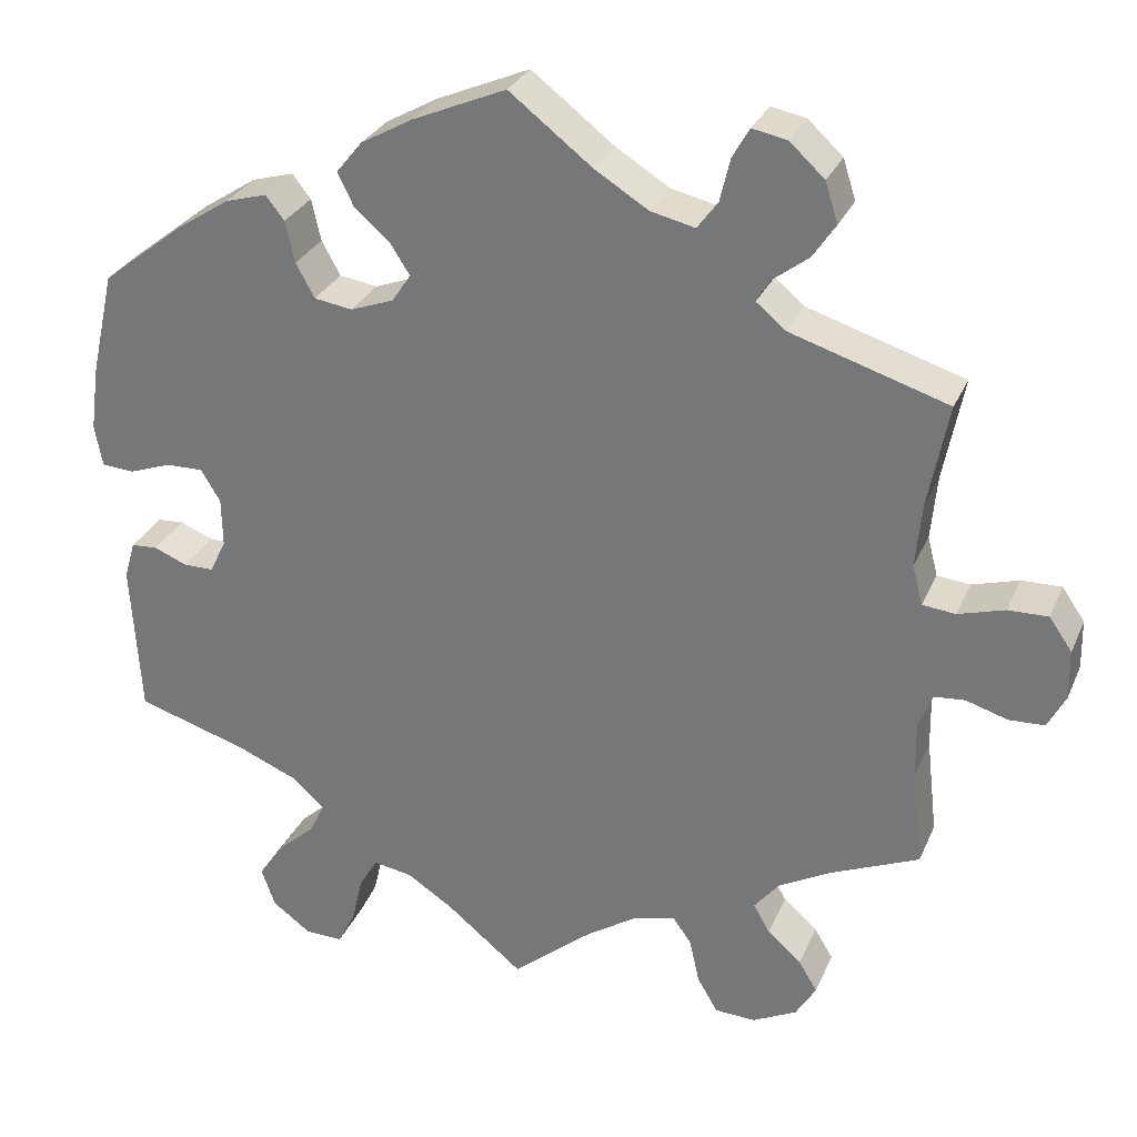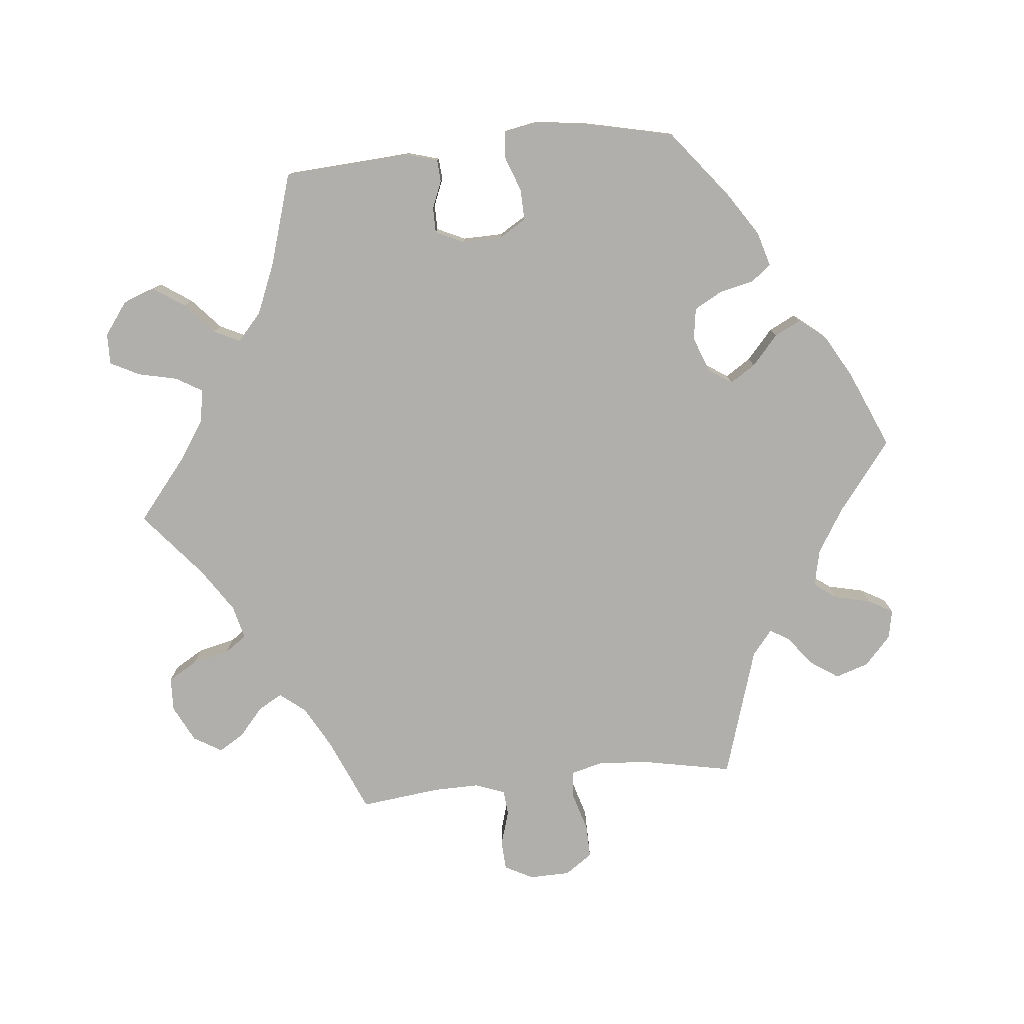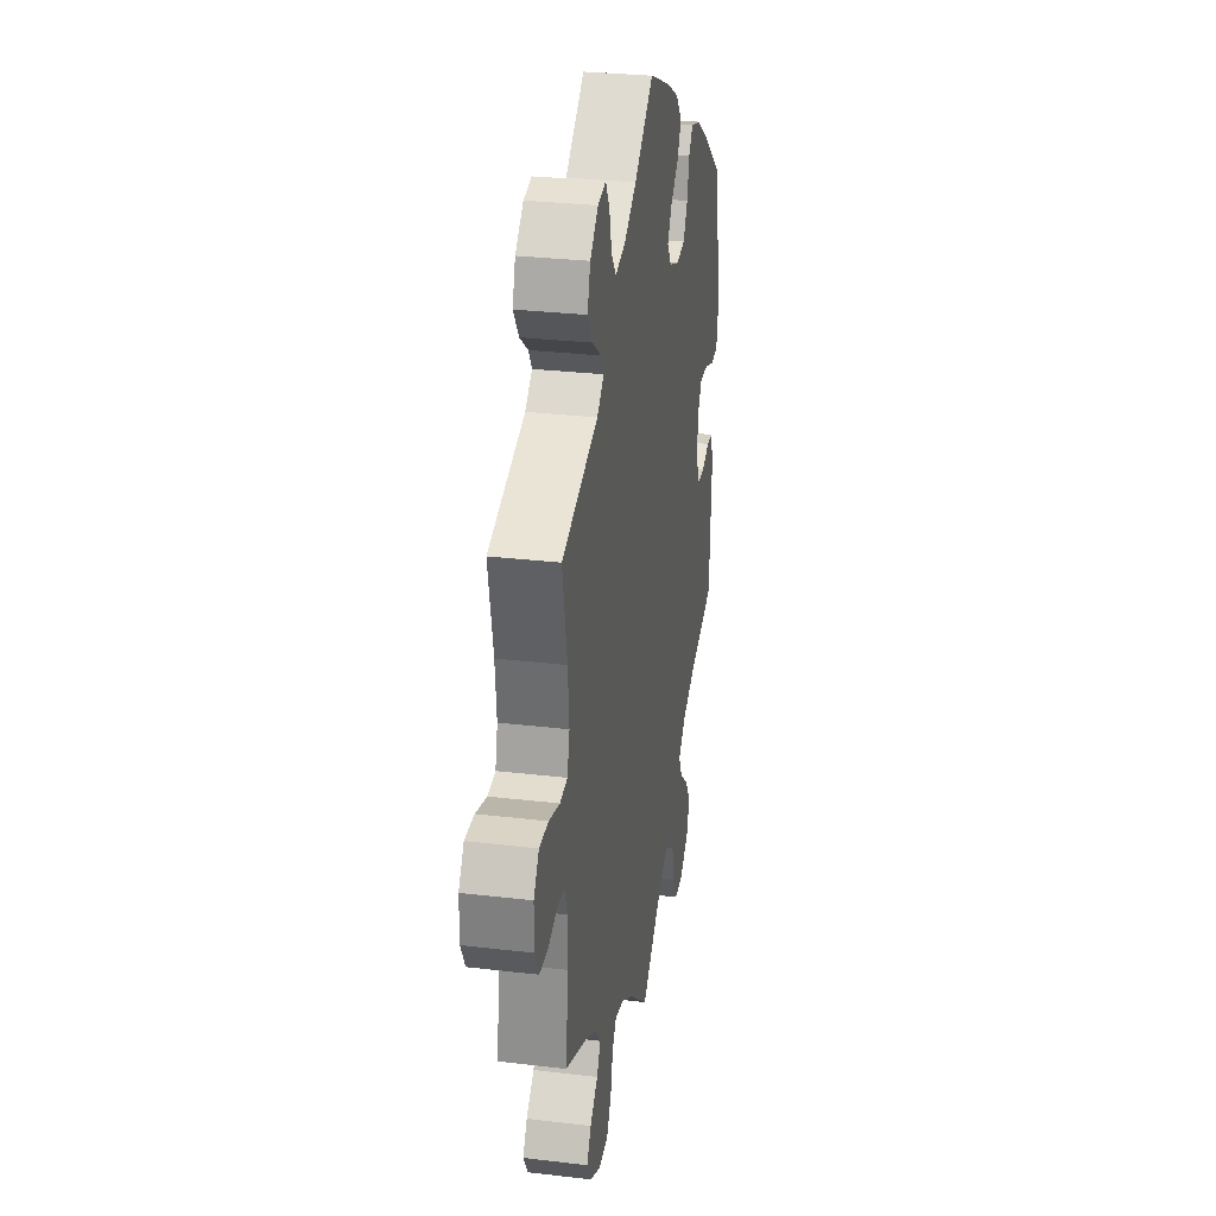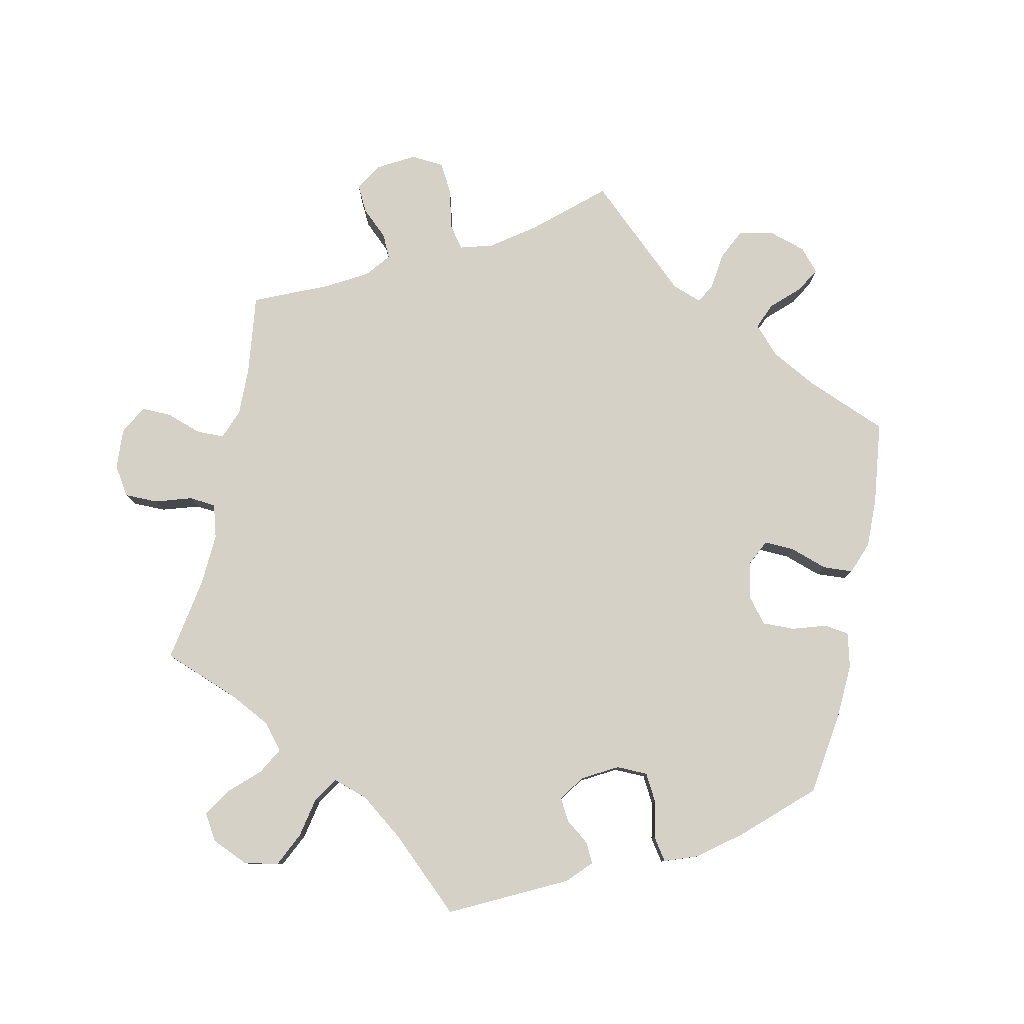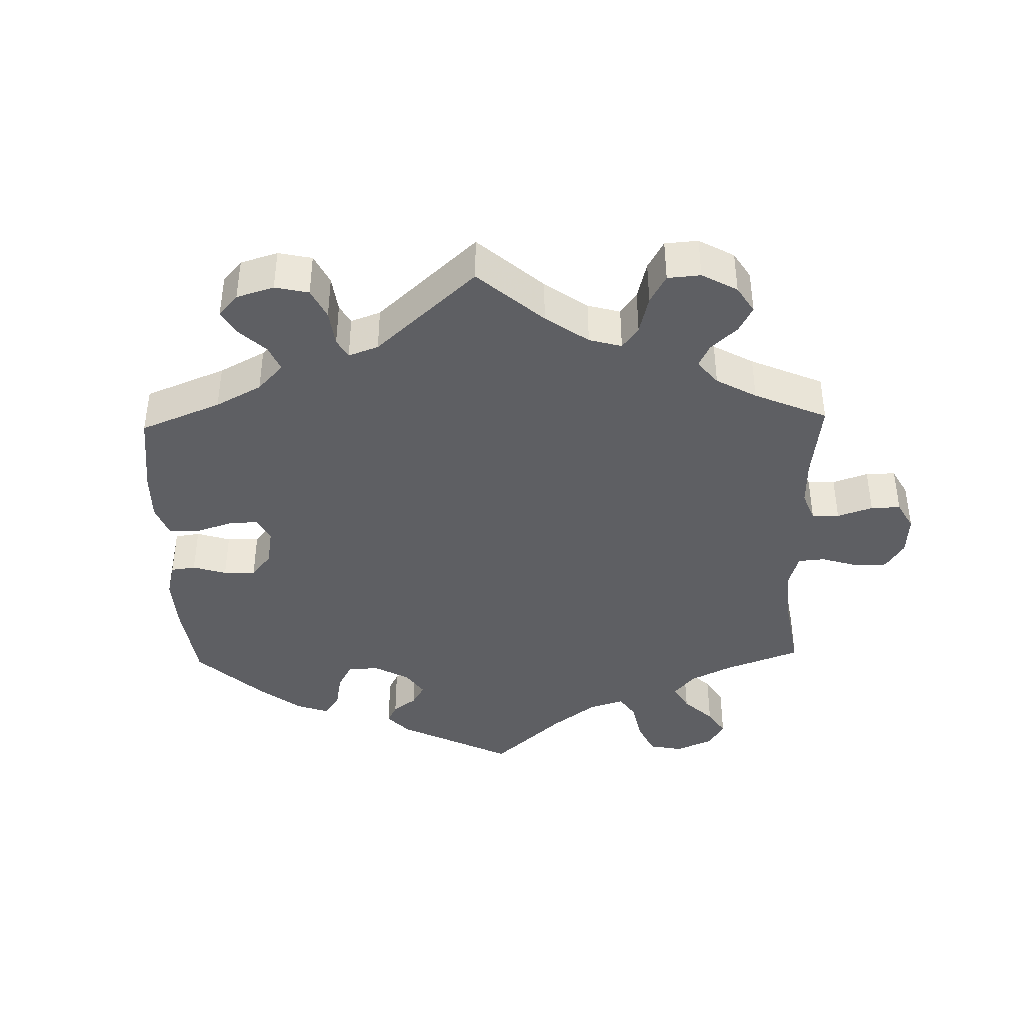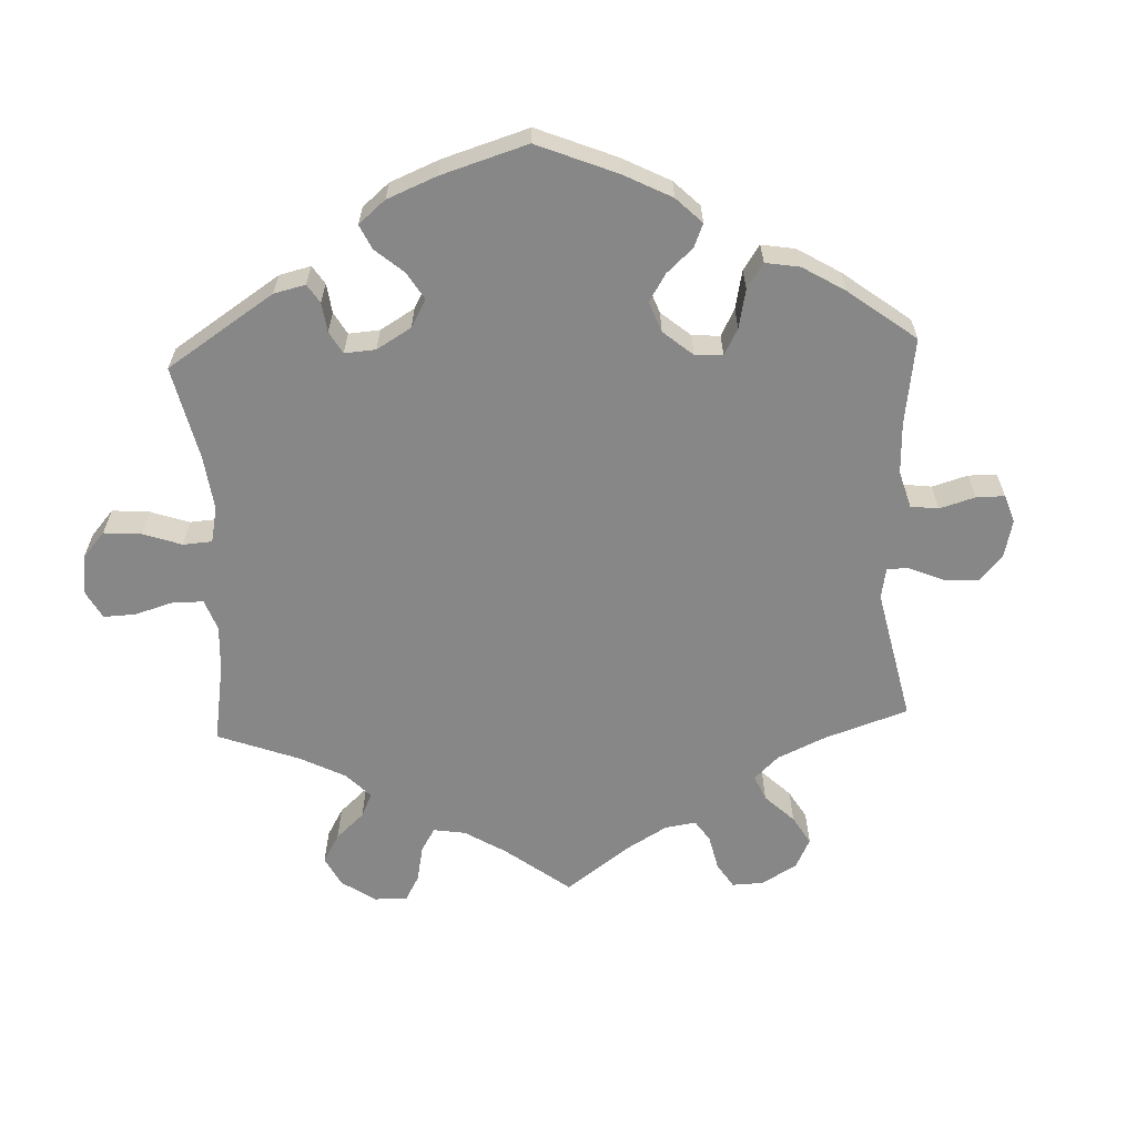
<metadata>
{"format":"obj","ext":"obj","renderer":"f3d","projection":"perspective","resolution":1024,"background":"white","views":[{"elev":29.1,"azim":20.2,"up":"+Z"},{"elev":-78.2,"azim":-84.1,"up":"+Y"},{"elev":29.5,"azim":99.9,"up":"+Z"},{"elev":79.6,"azim":-108.2,"up":"+Y"},{"elev":-40.7,"azim":61.5,"up":"+Y"},{"elev":-62.3,"azim":-57.6,"up":"+Y"}]}
</metadata>
<code>
v 0.395 0.07 -0.334
v 0.335 0.07 -0.367
v 0.306 0.07 -0.403
v 0.325 0.07 -0.437
v 0.365 0.07 -0.472
v 0.387 0.07 -0.508
v 0.363 0.07 -0.548
v 0.311 0.07 -0.574
v 0.263 0.07 -0.572
v 0.239 0.07 -0.531
v 0.227 0.07 -0.478
v 0.205 0.07 -0.447
v 0.157 0.07 -0.459
v 0.096 0.07 -0.499
v 0.001 0.07 -0.578
v -0.088 0.07 -0.505
v -0.143 0.07 -0.469
v -0.189 0.07 -0.461
v -0.211 0.07 -0.498
v -0.224 0.07 -0.554
v -0.245 0.07 -0.595
v -0.289 0.07 -0.594
v -0.335 0.07 -0.56
v -0.351 0.07 -0.514
v -0.321 0.07 -0.47
v -0.277 0.07 -0.431
v -0.259 0.07 -0.394
v -0.298 0.07 -0.359
v -0.37 0.07 -0.329
v -0.5 0.07 -0.289
v -0.511 0.07 -0.108
v -0.498 0.07 -0.064
v -0.467 0.07 -0.062
v -0.428 0.07 -0.078
v -0.392 0.07 -0.078
v -0.373 0.07 -0.038
v -0.374 0.07 0.019
v -0.397 0.07 0.057
v -0.441 0.07 0.056
v -0.491 0.07 0.038
v -0.529 0.07 0.041
v -0.538 0.07 0.09
v -0.528 0.07 0.165
v -0.5 0.07 0.289
v -0.403 0.07 0.365
v -0.34 0.07 0.406
v -0.291 0.07 0.42
v -0.269 0.07 0.392
v -0.258 0.07 0.343
v -0.236 0.07 0.303
v -0.191 0.07 0.296
v -0.14 0.07 0.315
v -0.118 0.07 0.348
v -0.141 0.07 0.384
v -0.183 0.07 0.421
v -0.202 0.07 0.459
v -0.171 0.07 0.497
v -0.11 0.07 0.531
v 0 0.07 0.578
v 0.098 0.07 0.502
v 0.161 0.07 0.463
v 0.213 0.07 0.451
v 0.237 0.07 0.483
v 0.249 0.07 0.534
v 0.269 0.07 0.569
v 0.31 0.07 0.561
v 0.351 0.07 0.523
v 0.366 0.07 0.476
v 0.339 0.07 0.436
v 0.297 0.07 0.404
v 0.281 0.07 0.377
v 0.316 0.07 0.348
v 0.501 0.07 0.29
v 0.477 0.07 0.168
v 0.47 0.07 0.093
v 0.482 0.07 0.046
v 0.521 0.07 0.042
v 0.576 0.07 0.058
v 0.623 0.07 0.059
v 0.65 0.07 0.02
v 0.651 0.07 -0.038
v 0.63 0.07 -0.078
v 0.588 0.07 -0.08
v 0.539 0.07 -0.065
v 0.503 0.07 -0.068
v 0.487 0.07 -0.11
v 0.488 0.07 -0.176
v 0.501 0.07 -0.289
v 0.395 0 -0.334
v 0.335 0 -0.367
v 0.306 0 -0.403
v 0.325 0 -0.437
v 0.365 0 -0.472
v 0.387 0 -0.508
v 0.363 0 -0.548
v 0.311 0 -0.574
v 0.263 0 -0.572
v 0.239 0 -0.531
v 0.227 0 -0.478
v 0.205 0 -0.447
v 0.157 0 -0.459
v 0.096 0 -0.499
v 0.001 0 -0.578
v -0.088 0 -0.505
v -0.143 0 -0.469
v -0.189 0 -0.461
v -0.211 0 -0.498
v -0.224 0 -0.554
v -0.245 0 -0.595
v -0.289 0 -0.594
v -0.335 0 -0.56
v -0.351 0 -0.514
v -0.321 0 -0.47
v -0.277 0 -0.431
v -0.259 0 -0.394
v -0.298 0 -0.359
v -0.37 0 -0.329
v -0.5 0 -0.289
v -0.511 0 -0.108
v -0.498 0 -0.064
v -0.467 0 -0.062
v -0.428 0 -0.078
v -0.392 0 -0.078
v -0.373 0 -0.038
v -0.374 0 0.019
v -0.397 0 0.057
v -0.441 0 0.056
v -0.491 0 0.038
v -0.529 0 0.041
v -0.538 0 0.09
v -0.528 0 0.165
v -0.5 0 0.289
v -0.403 0 0.365
v -0.34 0 0.406
v -0.291 0 0.42
v -0.269 0 0.392
v -0.258 0 0.343
v -0.236 0 0.303
v -0.191 0 0.296
v -0.14 0 0.315
v -0.118 0 0.348
v -0.141 0 0.384
v -0.183 0 0.421
v -0.202 0 0.459
v -0.171 0 0.497
v -0.11 0 0.531
v 0 0 0.578
v 0.098 0 0.502
v 0.161 0 0.463
v 0.213 0 0.451
v 0.237 0 0.483
v 0.249 0 0.534
v 0.269 0 0.569
v 0.31 0 0.561
v 0.351 0 0.523
v 0.366 0 0.476
v 0.339 0 0.436
v 0.297 0 0.404
v 0.281 0 0.377
v 0.316 0 0.348
v 0.501 0 0.29
v 0.477 0 0.168
v 0.47 0 0.093
v 0.482 0 0.046
v 0.521 0 0.042
v 0.576 0 0.058
v 0.623 0 0.059
v 0.65 0 0.02
v 0.651 0 -0.038
v 0.63 0 -0.078
v 0.588 0 -0.08
v 0.539 0 -0.065
v 0.503 0 -0.068
v 0.487 0 -0.11
v 0.488 0 -0.176
v 0.501 0 -0.289
f 87 88 1
f 86 87 1 2
f 85 86 2 3
f 81 82 83 84
f 81 84 85
f 80 81 85
f 77 78 79 80
f 76 77 80 85
f 75 76 85 3
f 72 73 74
f 71 72 74 75
f 67 68 69 70
f 67 70 71
f 66 67 71
f 63 64 65 66
f 62 63 66 71
f 61 62 71 75
f 57 58 59 60
f 54 55 56 57
f 53 54 57 60
f 52 53 60 61
f 46 47 48 49
f 46 49 50
f 45 46 50
f 44 45 50
f 43 44 50 51
f 39 40 41 42
f 38 39 42 43
f 31 32 33 34
f 29 30 31 34
f 28 29 34 35
f 27 28 35 36
f 23 24 25 26
f 23 26 27
f 22 23 27
f 19 20 21 22
f 18 19 22 27
f 17 18 27 36
f 14 15 16
f 13 14 16 17
f 12 13 17 36
f 8 9 10 11
f 8 11 12
f 7 8 12
f 4 5 6 7
f 3 4 7 12
f 52 61 75 3
f 38 43 51 52
f 37 38 52 3
f 3 12 36 37
f 89 176 175
f 90 89 175 174
f 91 90 174 173
f 172 171 170 169
f 173 172 169
f 173 169 168
f 168 167 166 165
f 173 168 165 164
f 91 173 164 163
f 162 161 160
f 163 162 160 159
f 158 157 156 155
f 159 158 155
f 159 155 154
f 154 153 152 151
f 159 154 151 150
f 163 159 150 149
f 148 147 146 145
f 145 144 143 142
f 148 145 142 141
f 149 148 141 140
f 137 136 135 134
f 138 137 134
f 138 134 133
f 138 133 132
f 139 138 132 131
f 130 129 128 127
f 131 130 127 126
f 122 121 120 119
f 122 119 118 117
f 123 122 117 116
f 124 123 116 115
f 114 113 112 111
f 115 114 111
f 115 111 110
f 110 109 108 107
f 115 110 107 106
f 124 115 106 105
f 104 103 102
f 105 104 102 101
f 124 105 101 100
f 99 98 97 96
f 100 99 96
f 100 96 95
f 95 94 93 92
f 100 95 92 91
f 91 163 149 140
f 140 139 131 126
f 91 140 126 125
f 125 124 100 91
f 1 89 90 2
f 2 90 91 3
f 3 91 92 4
f 4 92 93 5
f 5 93 94 6
f 6 94 95 7
f 7 95 96 8
f 8 96 97 9
f 9 97 98 10
f 10 98 99 11
f 11 99 100 12
f 12 100 101 13
f 13 101 102 14
f 14 102 103 15
f 15 103 104 16
f 16 104 105 17
f 17 105 106 18
f 18 106 107 19
f 19 107 108 20
f 20 108 109 21
f 21 109 110 22
f 22 110 111 23
f 23 111 112 24
f 24 112 113 25
f 25 113 114 26
f 26 114 115 27
f 27 115 116 28
f 28 116 117 29
f 29 117 118 30
f 30 118 119 31
f 31 119 120 32
f 32 120 121 33
f 33 121 122 34
f 34 122 123 35
f 35 123 124 36
f 36 124 125 37
f 37 125 126 38
f 38 126 127 39
f 39 127 128 40
f 40 128 129 41
f 41 129 130 42
f 42 130 131 43
f 43 131 132 44
f 44 132 133 45
f 45 133 134 46
f 46 134 135 47
f 47 135 136 48
f 48 136 137 49
f 49 137 138 50
f 50 138 139 51
f 51 139 140 52
f 52 140 141 53
f 53 141 142 54
f 54 142 143 55
f 55 143 144 56
f 56 144 145 57
f 57 145 146 58
f 58 146 147 59
f 59 147 148 60
f 60 148 149 61
f 61 149 150 62
f 62 150 151 63
f 63 151 152 64
f 64 152 153 65
f 65 153 154 66
f 66 154 155 67
f 67 155 156 68
f 68 156 157 69
f 69 157 158 70
f 70 158 159 71
f 71 159 160 72
f 72 160 161 73
f 73 161 162 74
f 74 162 163 75
f 75 163 164 76
f 76 164 165 77
f 77 165 166 78
f 78 166 167 79
f 79 167 168 80
f 80 168 169 81
f 81 169 170 82
f 82 170 171 83
f 83 171 172 84
f 84 172 173 85
f 85 173 174 86
f 86 174 175 87
f 87 175 176 88
f 88 176 89 1

</code>
